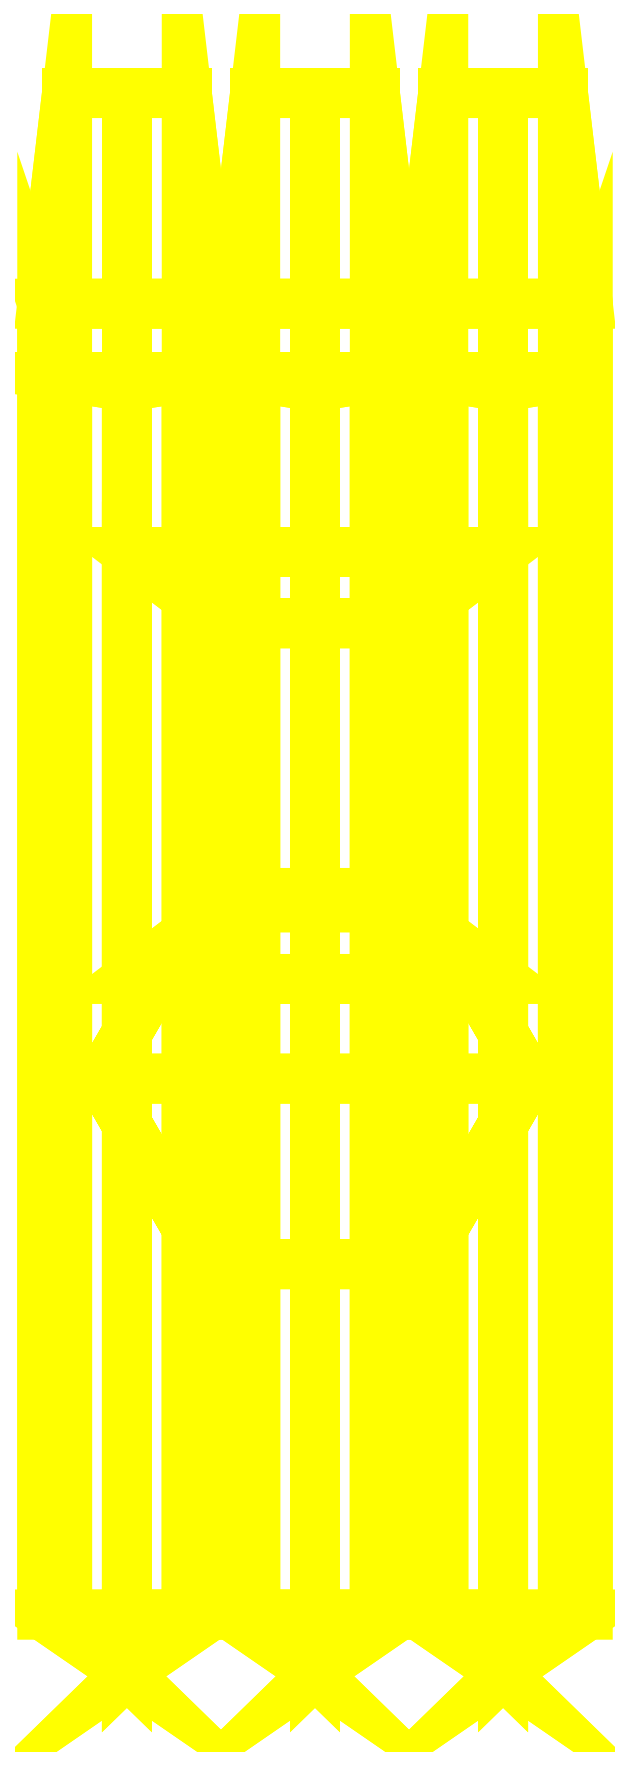
<metadata>
{"format":"dxf","ext":"dxf","renderer":"ezdxf+matplotlib","layout":"modelspace","background":"white","min_lineweight":24,"dpi":150}
</metadata>
<code>
0
SECTION
2
ENTITIES
0
3DFACE
8
TURRET
10
-0.45
20
-2.85
30
0.69
11
-0.3182
21
-2.85
31
0.3718
12
5e-16
22
-3.16
32
0.69
13
5e-16
23
-3.16
33
0.69
0
3DFACE
8
TURRET
10
-0.3182
20
-2.85
30
0.3718
11
5e-16
21
-2.85
31
0.24
12
5e-16
22
-3.16
32
0.69
13
5e-16
23
-3.16
33
0.69
0
3DFACE
8
TURRET
10
5e-16
20
-2.85
30
0.24
11
0.3182
21
-2.85
31
0.3718
12
5e-16
22
-3.16
32
0.69
13
5e-16
23
-3.16
33
0.69
0
3DFACE
8
TURRET
10
0.3182
20
-2.85
30
0.3718
11
0.45
21
-2.85
31
0.69
12
5e-16
22
-3.16
32
0.69
13
5e-16
23
-3.16
33
0.69
0
3DFACE
8
TURRET
10
0.45
20
-2.85
30
0.69
11
0.3182
21
-2.85
31
1.008
12
5e-16
22
-3.16
32
0.69
13
5e-16
23
-3.16
33
0.69
0
3DFACE
8
TURRET
10
0.3182
20
-2.85
30
1.008
11
6e-16
21
-2.85
31
1.14
12
5e-16
22
-3.16
32
0.69
13
5e-16
23
-3.16
33
0.69
0
3DFACE
8
TURRET
10
6e-16
20
-2.85
30
1.14
11
-0.3182
21
-2.85
31
1.008
12
5e-16
22
-3.16
32
0.69
13
5e-16
23
-3.16
33
0.69
0
3DFACE
8
TURRET
10
-0.3182
20
-2.85
30
1.008
11
-0.45
21
-2.85
31
0.69
12
5e-16
22
-3.16
32
0.69
13
5e-16
23
-3.16
33
0.69
0
3DFACE
8
TURRET
10
-0.45
20
-2.85
30
0.69
11
-0.3182
21
-2.85
31
1.008
12
-0.3182
22
5.24
32
1.008
13
-0.45
23
4.12
33
0.69
0
3DFACE
8
TURRET
10
-0.3182
20
-2.85
30
1.008
11
5e-16
21
-2.85
31
1.14
12
1.5e-15
22
5.24
32
1.14
13
-0.3182
23
5.24
33
1.008
0
3DFACE
8
TURRET
10
5e-16
20
-2.85
30
1.14
11
0.3182
21
-2.85
31
1.008
12
0.3182
22
5.24
32
1.008
13
1.5e-15
23
5.24
33
1.14
0
3DFACE
8
TURRET
10
0.3182
20
-2.85
30
1.008
11
0.45
21
-2.85
31
0.69
12
0.45
22
4.12
32
0.69
13
0.3182
23
5.24
33
1.008
0
3DFACE
8
TURRET
10
0.45
20
-2.85
30
0.69
11
0.3182
21
-2.85
31
0.3718
12
0.3182
22
3.73
32
0.3718
13
0.45
23
4.12
33
0.69
0
3DFACE
8
TURRET
10
0.3182
20
-2.85
30
0.3718
11
6e-16
21
-2.85
31
0.24
12
1.4e-15
22
3.68
32
0.24
13
0.3182
23
3.73
33
0.3718
0
3DFACE
8
TURRET
10
6e-16
20
-2.85
30
0.24
11
-0.3182
21
-2.85
31
0.3718
12
-0.3182
22
3.73
32
0.3718
13
1.4e-15
23
3.68
33
0.24
0
3DFACE
8
TURRET
10
-0.3182
20
-2.85
30
0.3718
11
-0.45
21
-2.85
31
0.69
12
-0.45
22
4.12
32
0.69
13
-0.3182
23
3.73
33
0.3718
0
3DFACE
8
TURRET
10
1.6e-15
20
5.24
30
1.14
11
0.3182
21
5.24
31
1.008
12
0.3182
22
5.24
32
1.008
13
-0.3182
23
5.24
33
1.008
0
3DFACE
8
TURRET
10
0.3182
20
5.24
30
1.008
11
0.45
21
4.12
31
0.69
12
-0.45
22
4.12
32
0.69
13
-0.3182
23
5.24
33
1.008
0
3DFACE
8
TURRET
10
0.45
20
4.12
30
0.69
11
0.3182
21
3.73
31
0.3718
12
-0.3182
22
3.73
32
0.3718
13
-0.45
23
4.12
33
0.69
0
3DFACE
8
TURRET
10
0.3182
20
3.73
30
0.3718
11
1.4e-15
21
3.68
31
0.24
12
1.4e-15
22
3.68
32
0.24
13
-0.3182
23
3.73
33
0.3718
0
3DFACE
8
TURRET
10
-1.318
20
-2.85
30
0.3718
11
-1.45
21
-2.85
31
0.69
12
-1.45
22
4.12
32
0.69
13
-1.318
23
3.73
33
0.3718
0
3DFACE
8
TURRET
10
-1
20
-2.85
30
0.24
11
-1.318
21
-2.85
31
0.3718
12
-1.318
22
3.73
32
0.3718
13
-1
23
3.68
33
0.24
0
3DFACE
8
TURRET
10
-0.6818
20
-2.85
30
0.3718
11
-1
21
-2.85
31
0.24
12
-1
22
3.68
32
0.24
13
-0.6818
23
3.73
33
0.3718
0
3DFACE
8
TURRET
10
-0.55
20
-2.85
30
0.69
11
-0.6818
21
-2.85
31
0.3718
12
-0.6818
22
3.73
32
0.3718
13
-0.55
23
4.12
33
0.69
0
3DFACE
8
TURRET
10
-0.6818
20
-2.85
30
1.008
11
-0.55
21
-2.85
31
0.69
12
-0.55
22
4.12
32
0.69
13
-0.6818
23
5.24
33
1.008
0
3DFACE
8
TURRET
10
-1
20
-2.85
30
1.14
11
-0.6818
21
-2.85
31
1.008
12
-0.6818
22
5.24
32
1.008
13
-1
23
5.24
33
1.14
0
3DFACE
8
TURRET
10
-1.318
20
-2.85
30
1.008
11
-1
21
-2.85
31
1.14
12
-1
22
5.24
32
1.14
13
-1.318
23
5.24
33
1.008
0
3DFACE
8
TURRET
10
-1.45
20
-2.85
30
0.69
11
-1.318
21
-2.85
31
1.008
12
-1.318
22
5.24
32
1.008
13
-1.45
23
4.12
33
0.69
0
3DFACE
8
TURRET
10
-0.6818
20
3.73
30
0.3718
11
-1
21
3.68
31
0.24
12
-1
22
3.68
32
0.24
13
-1.318
23
3.73
33
0.3718
0
3DFACE
8
TURRET
10
-0.55
20
4.12
30
0.69
11
-0.6818
21
3.73
31
0.3718
12
-1.318
22
3.73
32
0.3718
13
-1.45
23
4.12
33
0.69
0
3DFACE
8
TURRET
10
-0.6818
20
5.24
30
1.008
11
-0.55
21
4.12
31
0.69
12
-1.45
22
4.12
32
0.69
13
-1.318
23
5.24
33
1.008
0
3DFACE
8
TURRET
10
-1
20
5.24
30
1.14
11
-0.6818
21
5.24
31
1.008
12
-0.6818
22
5.24
32
1.008
13
-1.318
23
5.24
33
1.008
0
3DFACE
8
TURRET
10
-0.6818
20
-2.85
30
1.008
11
-1
21
-2.85
31
1.14
12
-1
22
-3.16
32
0.69
13
-1
23
-3.16
33
0.69
0
3DFACE
8
TURRET
10
-0.55
20
-2.85
30
0.69
11
-0.6818
21
-2.85
31
1.008
12
-1
22
-3.16
32
0.69
13
-1
23
-3.16
33
0.69
0
3DFACE
8
TURRET
10
-0.6818
20
-2.85
30
0.3718
11
-0.55
21
-2.85
31
0.69
12
-1
22
-3.16
32
0.69
13
-1
23
-3.16
33
0.69
0
3DFACE
8
TURRET
10
-1
20
-2.85
30
0.24
11
-0.6818
21
-2.85
31
0.3718
12
-1
22
-3.16
32
0.69
13
-1
23
-3.16
33
0.69
0
3DFACE
8
TURRET
10
-1.318
20
-2.85
30
1.008
11
-1.45
21
-2.85
31
0.69
12
-1
22
-3.16
32
0.69
13
-1
23
-3.16
33
0.69
0
3DFACE
8
TURRET
10
-1
20
-2.85
30
1.14
11
-1.318
21
-2.85
31
1.008
12
-1
22
-3.16
32
0.69
13
-1
23
-3.16
33
0.69
0
3DFACE
8
TURRET
10
-1.318
20
-2.85
30
0.3718
11
-1
21
-2.85
31
0.24
12
-1
22
-3.16
32
0.69
13
-1
23
-3.16
33
0.69
0
3DFACE
8
TURRET
10
-1.45
20
-2.85
30
0.69
11
-1.318
21
-2.85
31
0.3718
12
-1
22
-3.16
32
0.69
13
-1
23
-3.16
33
0.69
0
3DFACE
8
TURRET
10
0.55
20
-2.85
30
0.69
11
0.6818
21
-2.85
31
1.008
12
0.6818
22
5.24
32
1.008
13
0.55
23
4.12
33
0.69
0
3DFACE
8
TURRET
10
0.6818
20
-2.85
30
1.008
11
1
21
-2.85
31
1.14
12
1
22
5.24
32
1.14
13
0.6818
23
5.24
33
1.008
0
3DFACE
8
TURRET
10
1
20
-2.85
30
1.14
11
1.318
21
-2.85
31
1.008
12
1.318
22
5.24
32
1.008
13
1
23
5.24
33
1.14
0
3DFACE
8
TURRET
10
1.318
20
-2.85
30
1.008
11
1.45
21
-2.85
31
0.69
12
1.45
22
4.12
32
0.69
13
1.318
23
5.24
33
1.008
0
3DFACE
8
TURRET
10
1.45
20
-2.85
30
0.69
11
1.318
21
-2.85
31
0.3718
12
1.318
22
3.73
32
0.3718
13
1.45
23
4.12
33
0.69
0
3DFACE
8
TURRET
10
1.318
20
-2.85
30
0.3718
11
1
21
-2.85
31
0.24
12
1
22
3.68
32
0.24
13
1.318
23
3.73
33
0.3718
0
3DFACE
8
TURRET
10
1
20
-2.85
30
0.24
11
0.6818
21
-2.85
31
0.3718
12
0.6818
22
3.73
32
0.3718
13
1
23
3.68
33
0.24
0
3DFACE
8
TURRET
10
0.6818
20
-2.85
30
0.3718
11
0.55
21
-2.85
31
0.69
12
0.55
22
4.12
32
0.69
13
0.6818
23
3.73
33
0.3718
0
3DFACE
8
TURRET
10
1
20
5.24
30
1.14
11
1.318
21
5.24
31
1.008
12
1.318
22
5.24
32
1.008
13
0.6818
23
5.24
33
1.008
0
3DFACE
8
TURRET
10
1.318
20
5.24
30
1.008
11
1.45
21
4.12
31
0.69
12
0.55
22
4.12
32
0.69
13
0.6818
23
5.24
33
1.008
0
3DFACE
8
TURRET
10
1.45
20
4.12
30
0.69
11
1.318
21
3.73
31
0.3718
12
0.6818
22
3.73
32
0.3718
13
0.55
23
4.12
33
0.69
0
3DFACE
8
TURRET
10
1.318
20
3.73
30
0.3718
11
1
21
3.68
31
0.24
12
1
22
3.68
32
0.24
13
0.6818
23
3.73
33
0.3718
0
3DFACE
8
TURRET
10
0.55
20
-2.85
30
0.69
11
0.6818
21
-2.85
31
0.3718
12
1
22
-3.16
32
0.69
13
1
23
-3.16
33
0.69
0
3DFACE
8
TURRET
10
0.6818
20
-2.85
30
0.3718
11
1
21
-2.85
31
0.24
12
1
22
-3.16
32
0.69
13
1
23
-3.16
33
0.69
0
3DFACE
8
TURRET
10
1
20
-2.85
30
1.14
11
0.6818
21
-2.85
31
1.008
12
1
22
-3.16
32
0.69
13
1
23
-3.16
33
0.69
0
3DFACE
8
TURRET
10
0.6818
20
-2.85
30
1.008
11
0.55
21
-2.85
31
0.69
12
1
22
-3.16
32
0.69
13
1
23
-3.16
33
0.69
0
3DFACE
8
TURRET
10
1
20
-2.85
30
0.24
11
1.318
21
-2.85
31
0.3718
12
1
22
-3.16
32
0.69
13
1
23
-3.16
33
0.69
0
3DFACE
8
TURRET
10
1.318
20
-2.85
30
0.3718
11
1.45
21
-2.85
31
0.69
12
1
22
-3.16
32
0.69
13
1
23
-3.16
33
0.69
0
3DFACE
8
TURRET
10
1.45
20
-2.85
30
0.69
11
1.318
21
-2.85
31
1.008
12
1
22
-3.16
32
0.69
13
1
23
-3.16
33
0.69
0
3DFACE
8
TURRET
10
1.318
20
-2.85
30
1.008
11
1
21
-2.85
31
1.14
12
1
22
-3.16
32
0.69
13
1
23
-3.16
33
0.69
0
3DFACE
8
TURRET
10
0.5
20
0.91
30
1.85
11
0.5
21
2.42
31
1.85
12
-0.5
22
2.42
32
1.85
13
-0.5
23
0.91
33
1.85
0
3DFACE
8
TURRET
10
1
20
0.53
30
0.85
11
1
21
2.8
31
0.85
12
0.5
22
2.42
32
1.85
13
0.5
23
0.91
33
1.85
0
3DFACE
8
TURRET
10
-0.5
20
2.42
30
1.85
11
-1
21
2.8
31
0.85
12
-1
22
0.53
32
0.85
13
-0.5
23
0.91
33
1.85
0
3DFACE
8
TURRET
10
0.5
20
2.42
30
1.85
11
1
21
2.8
31
0.85
12
-1
22
2.8
32
0.85
13
-0.5
23
2.42
33
1.85
0
3DFACE
8
TURRET
10
-0.5
20
0.91
30
1.85
11
-1
21
0.53
31
0.85
12
1
22
0.53
32
0.85
13
0.5
23
0.91
33
1.85
0
3DFACE
8
TURRET
10
-1
20
0.53
30
0.85
11
-1
21
2.8
31
0.85
12
1
22
2.8
32
0.85
13
1
23
0.53
33
0.85
0
3DFACE
8
TURRET
10
-1.14
20
-1.15e-14
30
-9e-16
11
-0.57
21
-0.9873
31
-9e-16
12
-0.57
22
-0.9873
32
0.5
13
-1.14
23
-1.15e-14
33
0.5
0
3DFACE
8
TURRET
10
-0.57
20
-0.9873
30
-9e-16
11
0.57
21
-0.9873
31
-9e-16
12
0.57
22
-0.9873
32
0.5
13
-0.57
23
-0.9873
33
0.5
0
3DFACE
8
TURRET
10
0.57
20
-0.9873
30
-9e-16
11
1.14
21
-1.15e-14
31
-9e-16
12
1.14
22
-1.15e-14
32
0.5
13
0.57
23
-0.9873
33
0.5
0
3DFACE
8
TURRET
10
1.14
20
-1.15e-14
30
-9e-16
11
0.57
21
0.9873
31
-9e-16
12
0.57
22
0.9873
32
0.5
13
1.14
23
-1.15e-14
33
0.5
0
3DFACE
8
TURRET
10
0.57
20
0.9873
30
-9e-16
11
-0.57
21
0.9873
31
-9e-16
12
-0.57
22
0.9873
32
0.5
13
0.57
23
0.9873
33
0.5
0
3DFACE
8
TURRET
10
-0.57
20
0.9873
30
-9e-16
11
-1.14
21
-1.15e-14
31
-9e-16
12
-1.14
22
-1.15e-14
32
0.5
13
-0.57
23
0.9873
33
0.5
0
3DFACE
8
TURRET
10
0.57
20
0.9873
30
0.5
11
-0.57
21
0.9873
31
0.5
12
-1.14
22
-1.15e-14
32
0.5
13
1.14
23
-1.15e-14
33
0.5
0
3DFACE
8
TURRET
10
1.14
20
-1.15e-14
30
0.5
11
-1.14
21
-1.15e-14
31
0.5
12
-0.57
22
-0.9873
32
0.5
13
0.57
23
-0.9873
33
0.5
0
VIEWPORT
8
0
10
144.7
20
101.2
30
0
40
391.1
41
222.2
68
     2
69
     1
0
VIEWPORT
8
0
10
139.2
20
100.8
30
0
40
222.8
41
161.3
68
     1
69
     2
0
ENDSEC
0
EOF

</code>
